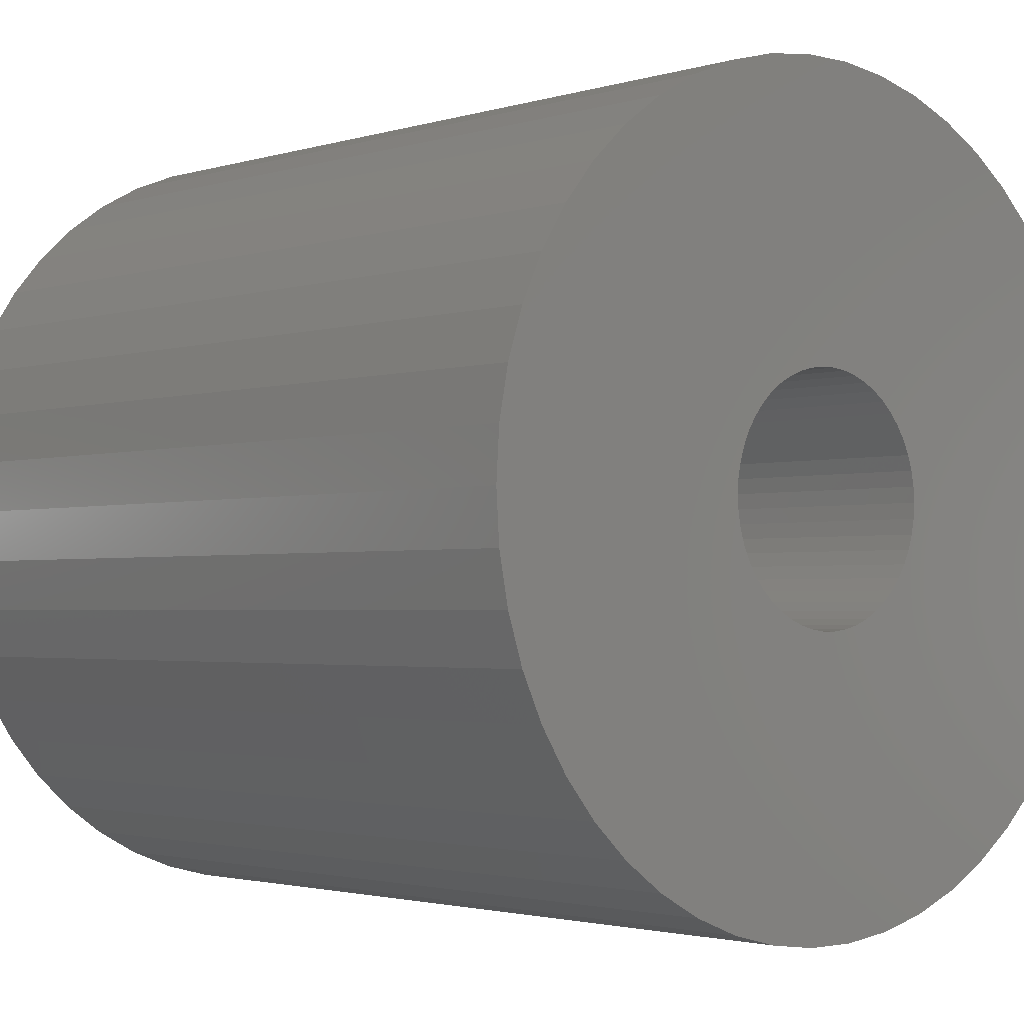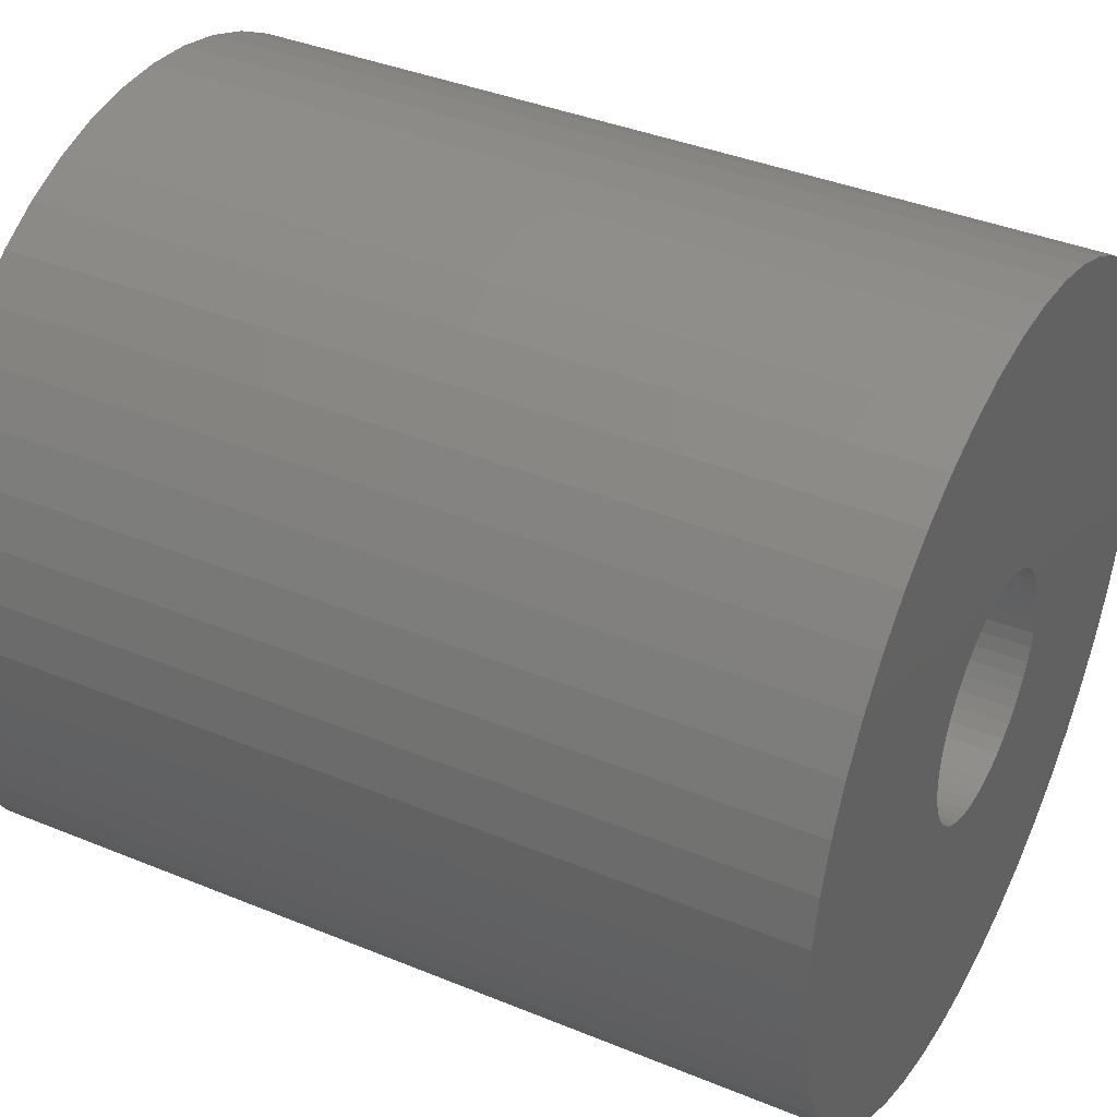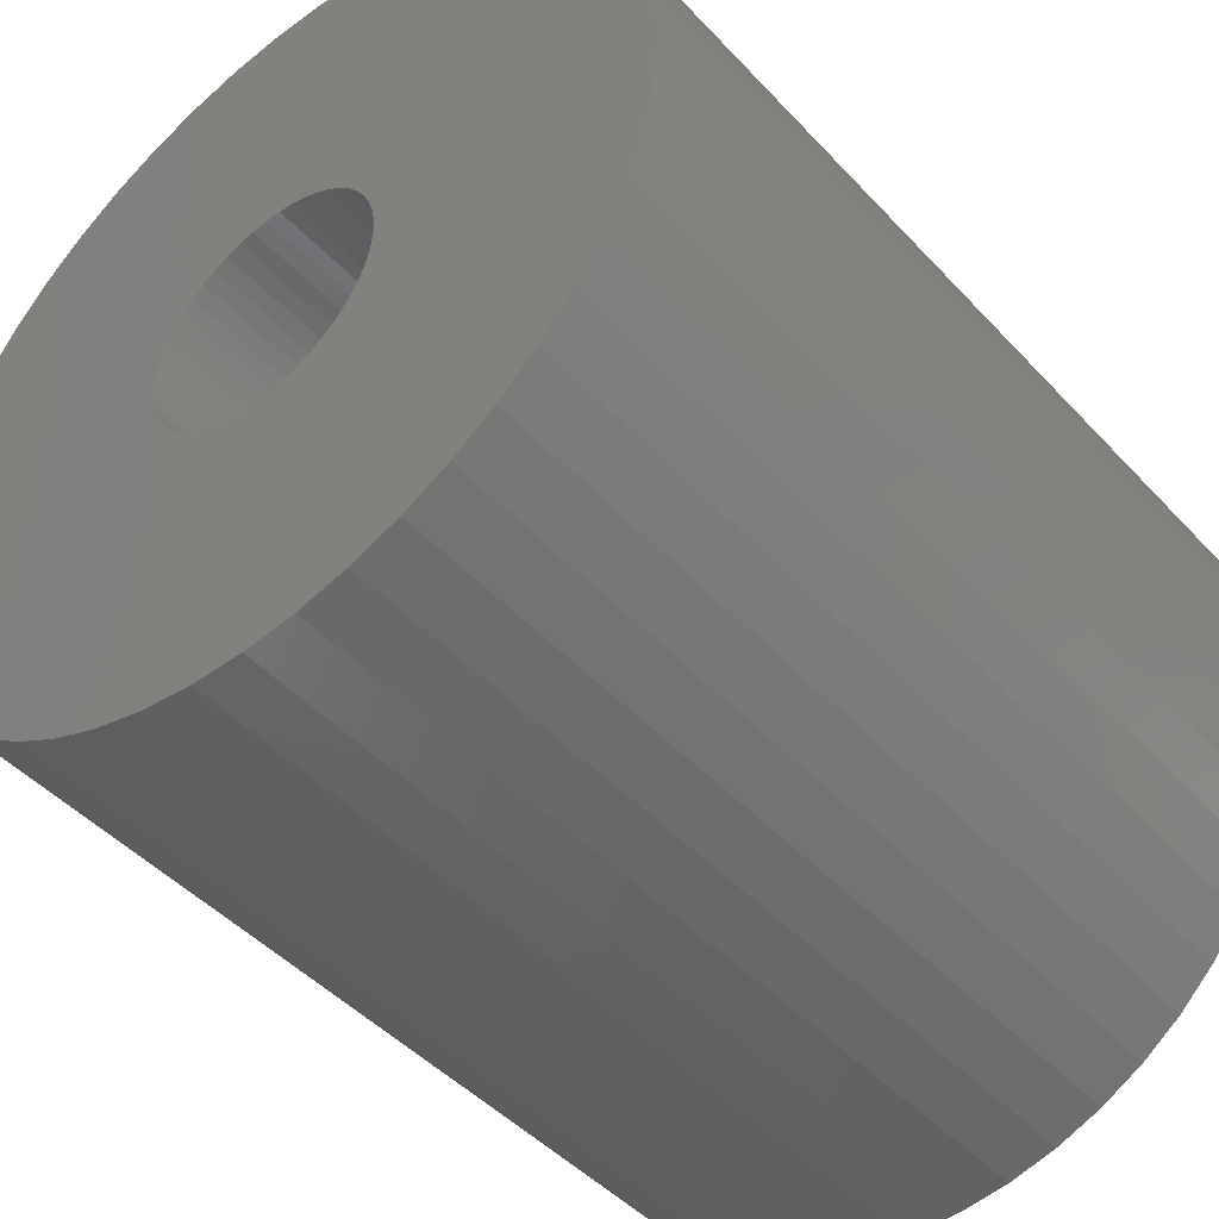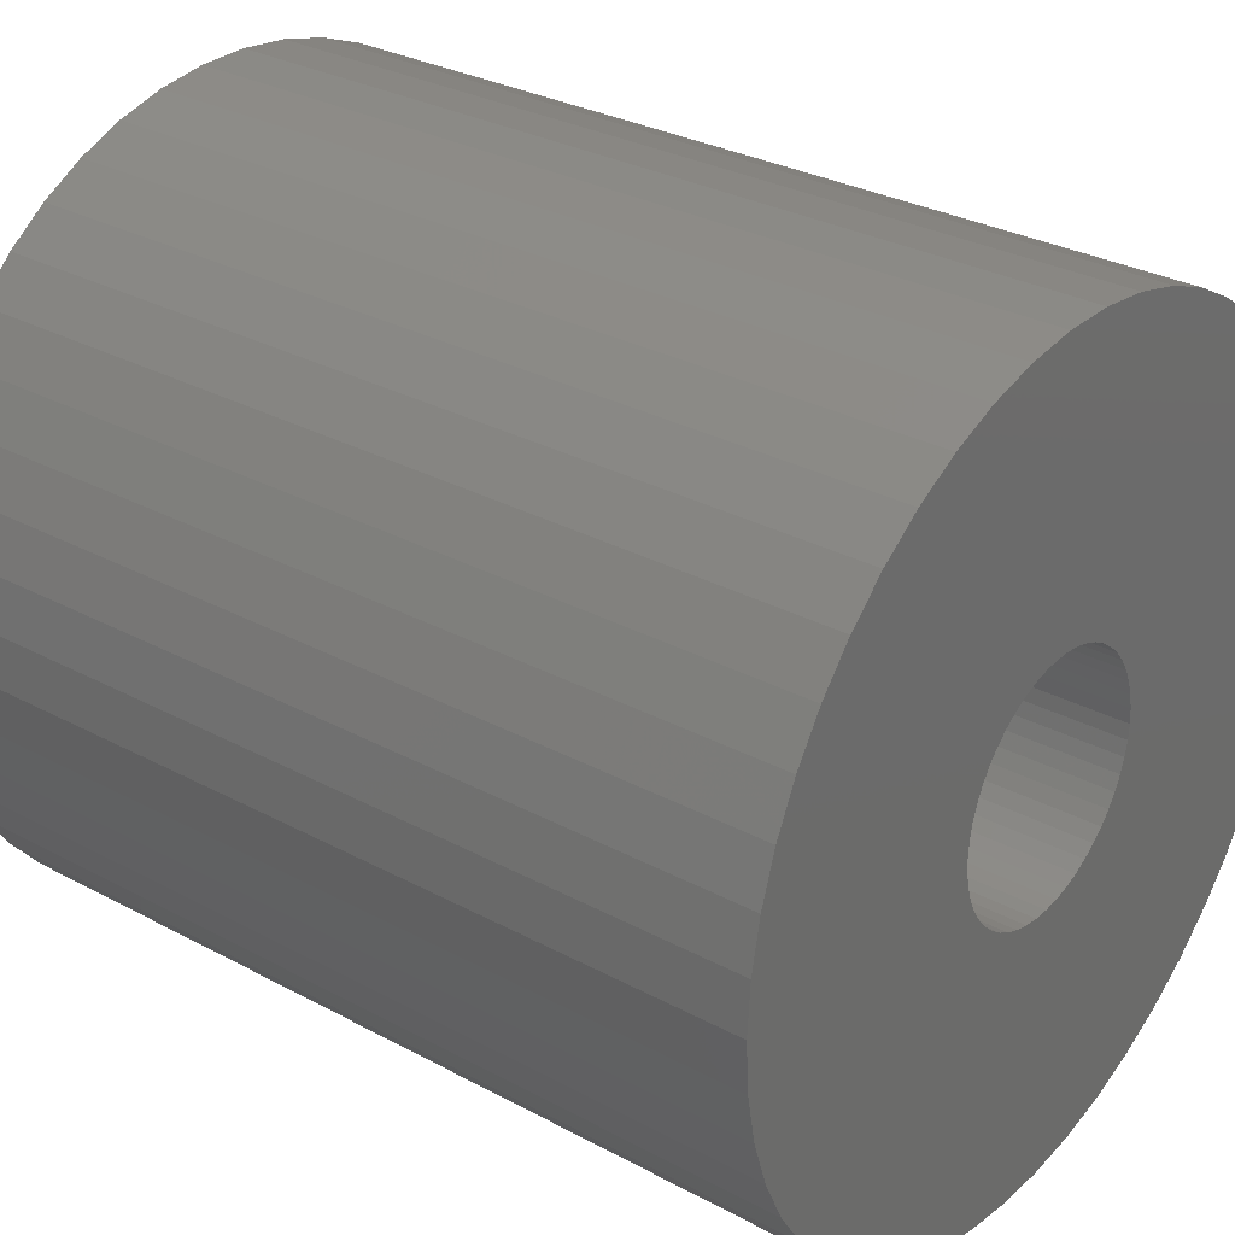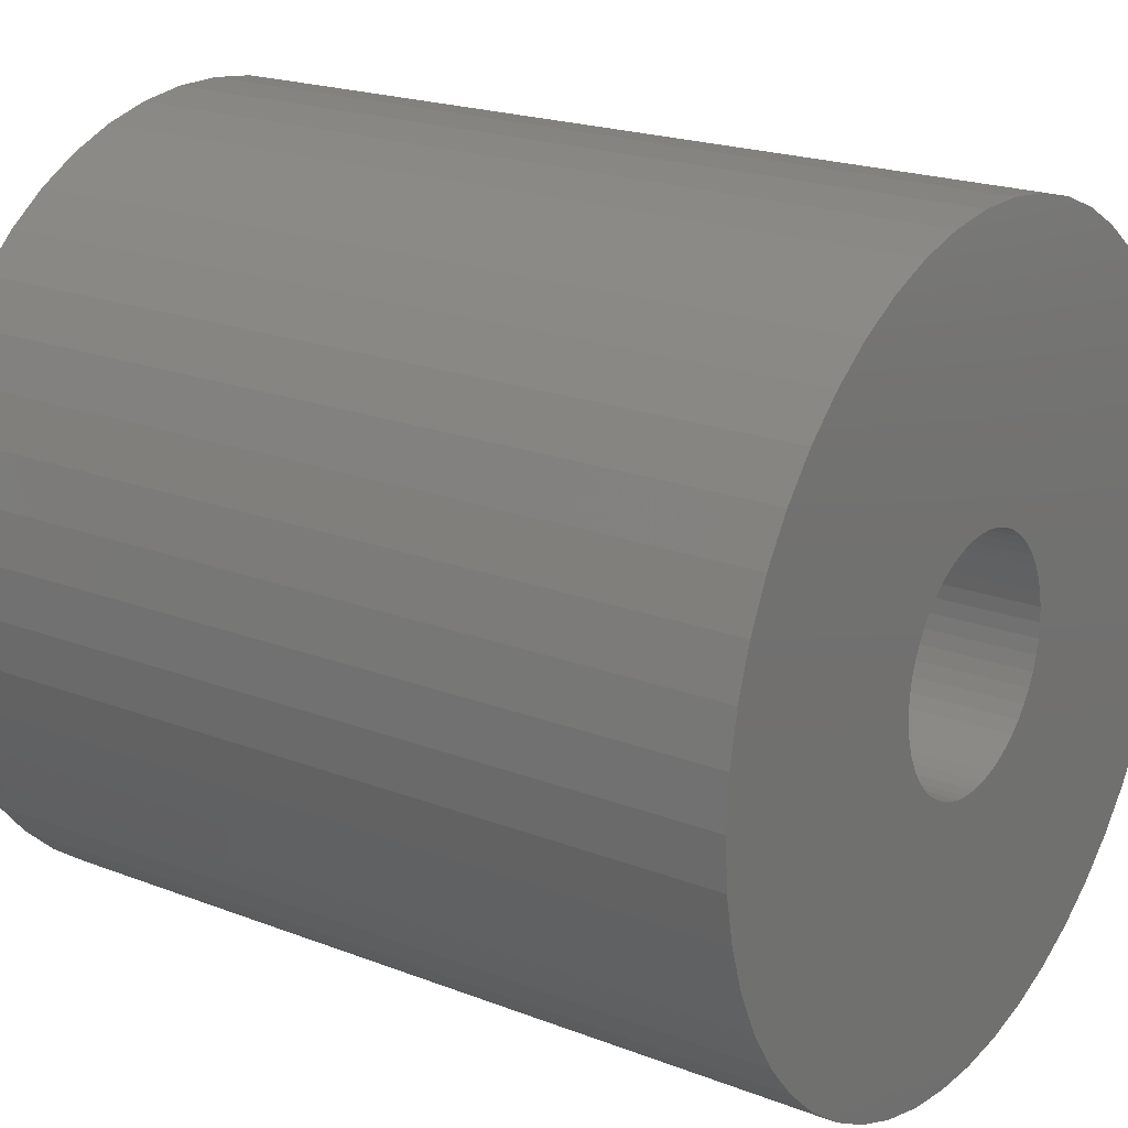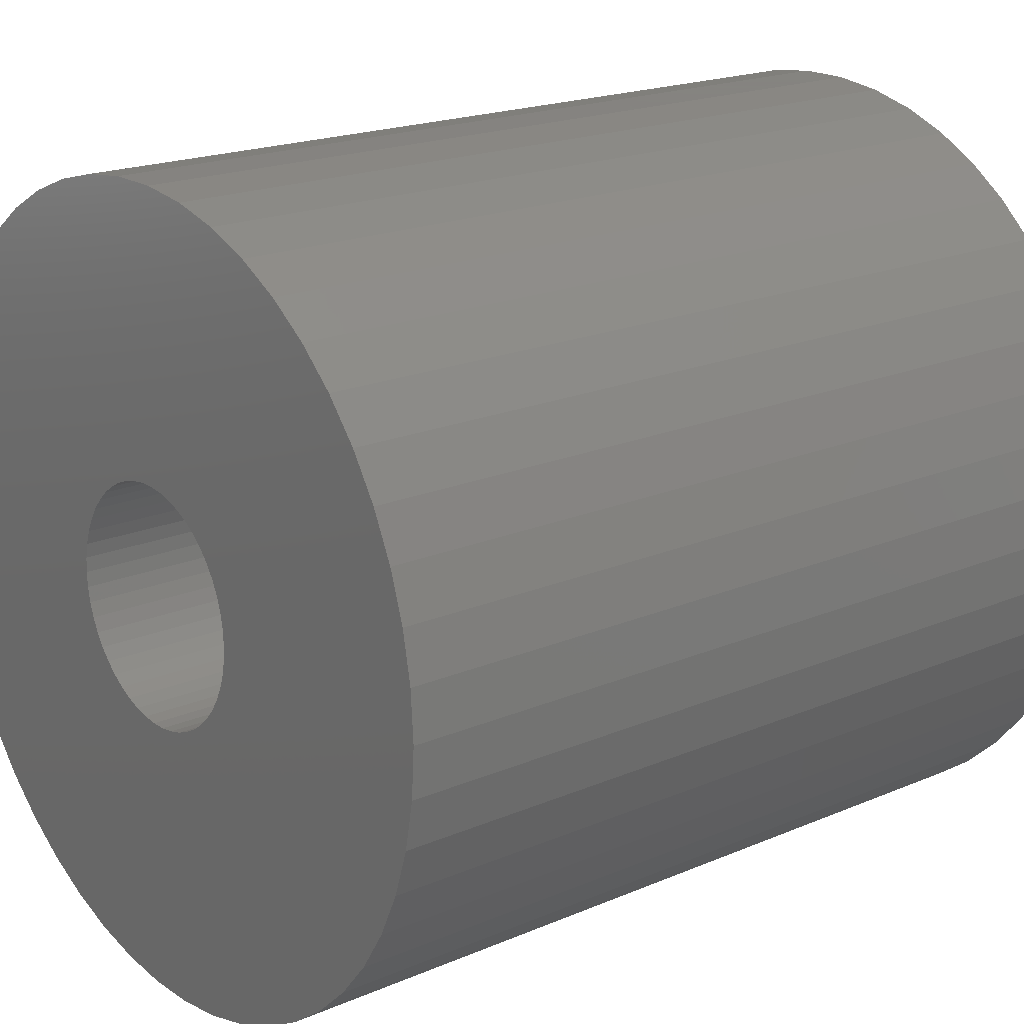
<metadata>
{"format":"stl","ext":"stl","renderer":"f3d","projection":"perspective","resolution":1024,"background":"white","views":[{"elev":-2.1,"azim":-42.0,"up":"+Y"},{"elev":38.8,"azim":117.3,"up":"+Y"},{"elev":-46.1,"azim":39.8,"up":"+Y"},{"elev":30.3,"azim":128.0,"up":"+Y"},{"elev":20.6,"azim":124.9,"up":"+Y"},{"elev":19.2,"azim":-128.9,"up":"+Y"}]}
</metadata>
<code>
# stl→obj: 200 verts, 400 faces
v 23.5 0 25
v 23.31 2.945 -25
v 23.31 2.945 25
v 23.5 0 -25
v -23.5 0 -25
v -23.31 2.945 25
v -23.31 2.945 -25
v -23.5 0 25
v 1.476 23.45 -25
v -1.476 23.45 25
v 1.476 23.45 25
v -1.476 23.45 -25
v -1.476 -23.45 -25
v 1.476 -23.45 25
v -1.476 -23.45 25
v 1.476 -23.45 -25
v 17.13 16.09 -25
v 14.98 18.11 25
v 17.13 16.09 25
v 14.98 18.11 -25
v -14.98 18.11 -25
v -17.13 16.09 25
v -14.98 18.11 25
v -17.13 16.09 -25
v -7.262 22.35 -25
v -10.01 21.26 25
v -7.262 22.35 25
v -10.01 21.26 -25
v 21.85 8.651 25
v 20.59 11.32 -25
v 20.59 11.32 25
v 21.85 8.651 -25
v 19.01 13.81 -25
v 19.01 13.81 25
v 10.01 21.26 -25
v 7.262 22.35 25
v 10.01 21.26 25
v 7.262 22.35 -25
v 12.59 19.84 -25
v 12.59 19.84 25
v -21.85 8.651 -25
v -20.59 11.32 25
v -20.59 11.32 -25
v -21.85 8.651 25
v -19.01 13.81 -25
v -19.01 13.81 25
v 7 0 25
v 6.945 0.8773 25
v 22.76 5.844 25
v 23.31 -2.945 25
v 6.78 1.741 25
v 6.945 -0.8773 25
v 6.508 2.577 25
v 22.76 -5.844 25
v 6.134 3.372 25
v 6.78 -1.741 25
v 5.663 4.114 25
v 21.85 -8.651 25
v 5.103 4.792 25
v 6.508 -2.577 25
v 4.462 5.394 25
v 20.59 -11.32 25
v 3.751 5.91 25
v 6.134 -3.372 25
v 2.98 6.334 25
v 19.01 -13.81 25
v 5.663 -4.114 25
v 2.163 6.657 25
v 4.403 23.08 25
v 1.312 6.876 25
v 0.4395 6.986 25
v -0.4395 6.986 25
v -1.312 6.876 25
v -4.403 23.08 25
v -2.163 6.657 25
v -2.98 6.334 25
v -3.751 5.91 25
v -12.59 19.84 25
v -4.462 5.394 25
v -5.103 4.792 25
v -5.663 4.114 25
v 17.13 -16.09 25
v 5.103 -4.792 25
v 14.98 -18.11 25
v 4.462 -5.394 25
v 12.59 -19.84 25
v 3.751 -5.91 25
v 10.01 -21.26 25
v 2.98 -6.334 25
v 7.262 -22.35 25
v 2.163 -6.657 25
v 4.403 -23.08 25
v 1.312 -6.876 25
v 0.4395 -6.986 25
v -0.4395 -6.986 25
v -1.312 -6.876 25
v -4.403 -23.08 25
v -2.163 -6.657 25
v -7.262 -22.35 25
v -2.98 -6.334 25
v -10.01 -21.26 25
v -3.751 -5.91 25
v -12.59 -19.84 25
v -4.462 -5.394 25
v -14.98 -18.11 25
v -5.103 -4.792 25
v -17.13 -16.09 25
v -5.663 -4.114 25
v -19.01 -13.81 25
v -6.134 -3.372 25
v -20.59 -11.32 25
v -6.508 -2.577 25
v -21.85 -8.651 25
v -6.78 -1.741 25
v -22.76 -5.844 25
v -6.945 -0.8773 25
v -23.31 -2.945 25
v -7 0 25
v -6.134 3.372 25
v -6.508 2.577 25
v -6.78 1.741 25
v -22.76 5.844 25
v -6.945 0.8773 25
v -4.403 23.08 -25
v 21.85 -8.651 -25
v 20.59 -11.32 -25
v 7 0 -25
v 23.31 -2.945 -25
v 6.945 -0.8773 -25
v 22.76 -5.844 -25
v 6.78 -1.741 -25
v 6.945 0.8773 -25
v 6.508 -2.577 -25
v 22.76 5.844 -25
v 6.134 -3.372 -25
v 19.01 -13.81 -25
v 6.78 1.741 -25
v 5.663 -4.114 -25
v 17.13 -16.09 -25
v 5.103 -4.792 -25
v 14.98 -18.11 -25
v 6.508 2.577 -25
v 4.462 -5.394 -25
v 12.59 -19.84 -25
v 3.751 -5.91 -25
v 10.01 -21.26 -25
v 6.134 3.372 -25
v 2.98 -6.334 -25
v 7.262 -22.35 -25
v 5.663 4.114 -25
v 2.163 -6.657 -25
v 4.403 -23.08 -25
v 1.312 -6.876 -25
v 0.4395 -6.986 -25
v -0.4395 -6.986 -25
v -1.312 -6.876 -25
v -4.403 -23.08 -25
v -2.163 -6.657 -25
v -7.262 -22.35 -25
v -2.98 -6.334 -25
v -10.01 -21.26 -25
v -3.751 -5.91 -25
v -12.59 -19.84 -25
v -4.462 -5.394 -25
v -14.98 -18.11 -25
v -5.103 -4.792 -25
v -17.13 -16.09 -25
v -19.01 -13.81 -25
v -5.663 -4.114 -25
v 5.103 4.792 -25
v 4.462 5.394 -25
v 3.751 5.91 -25
v 2.98 6.334 -25
v 2.163 6.657 -25
v 4.403 23.08 -25
v 1.312 6.876 -25
v 0.4395 6.986 -25
v -0.4395 6.986 -25
v -1.312 6.876 -25
v -2.163 6.657 -25
v -2.98 6.334 -25
v -3.751 5.91 -25
v -12.59 19.84 -25
v -4.462 5.394 -25
v -5.103 4.792 -25
v -5.663 4.114 -25
v -6.134 3.372 -25
v -6.508 2.577 -25
v -6.78 1.741 -25
v -22.76 5.844 -25
v -6.945 0.8773 -25
v -7 0 -25
v -6.134 -3.372 -25
v -20.59 -11.32 -25
v -6.508 -2.577 -25
v -21.85 -8.651 -25
v -6.78 -1.741 -25
v -22.76 -5.844 -25
v -6.945 -0.8773 -25
v -23.31 -2.945 -25
f 1 2 3
f 2 1 4
f 5 6 7
f 6 5 8
f 9 10 11
f 10 9 12
f 13 14 15
f 14 13 16
f 17 18 19
f 18 17 20
f 21 22 23
f 22 21 24
f 25 26 27
f 26 25 28
f 29 30 31
f 30 29 32
f 31 33 34
f 33 31 30
f 35 36 37
f 36 35 38
f 39 37 40
f 37 39 35
f 41 42 43
f 42 41 44
f 45 22 24
f 22 45 46
f 47 1 3
f 48 3 49
f 1 47 50
f 51 49 29
f 52 50 47
f 53 29 31
f 50 52 54
f 55 31 34
f 56 54 52
f 57 34 19
f 54 56 58
f 59 19 18
f 60 58 56
f 61 18 40
f 58 60 62
f 63 40 37
f 64 62 60
f 65 37 36
f 62 64 66
f 67 66 64
f 3 48 47
f 49 51 48
f 29 53 51
f 31 55 53
f 34 57 55
f 19 59 57
f 18 61 59
f 68 36 69
f 40 63 61
f 37 65 63
f 36 68 65
f 70 69 11
f 69 70 68
f 11 71 70
f 11 72 71
f 10 72 11
f 72 10 73
f 74 73 10
f 73 74 75
f 27 75 74
f 75 27 76
f 26 76 27
f 76 26 77
f 78 77 26
f 77 78 79
f 23 79 78
f 79 23 80
f 22 80 23
f 46 81 22
f 80 22 81
f 66 67 82
f 83 82 67
f 82 83 84
f 85 84 83
f 84 85 86
f 87 86 85
f 86 87 88
f 89 88 87
f 88 89 90
f 91 90 89
f 90 91 92
f 93 92 91
f 92 93 14
f 94 14 93
f 95 14 94
f 15 95 96
f 95 15 14
f 97 96 98
f 99 98 100
f 101 100 102
f 96 97 15
f 103 102 104
f 105 104 106
f 107 106 108
f 109 108 110
f 111 110 112
f 113 112 114
f 115 114 116
f 98 99 97
f 117 116 118
f 81 46 119
f 42 119 46
f 100 101 99
f 119 42 120
f 102 103 101
f 44 120 42
f 104 105 103
f 120 44 121
f 106 107 105
f 122 121 44
f 108 109 107
f 121 122 123
f 110 111 109
f 6 123 122
f 112 113 111
f 123 6 118
f 114 115 113
f 8 118 6
f 116 117 115
f 118 8 117
f 124 27 74
f 27 124 25
f 62 125 58
f 125 62 126
f 127 4 128
f 129 128 130
f 4 127 2
f 131 130 125
f 132 2 127
f 133 125 126
f 2 132 134
f 135 126 136
f 137 134 132
f 138 136 139
f 134 137 32
f 140 139 141
f 142 32 137
f 143 141 144
f 32 142 30
f 145 144 146
f 147 30 142
f 148 146 149
f 30 147 33
f 150 33 147
f 128 129 127
f 130 131 129
f 125 133 131
f 126 135 133
f 136 138 135
f 139 140 138
f 141 143 140
f 151 149 152
f 144 145 143
f 146 148 145
f 149 151 148
f 153 152 16
f 152 153 151
f 16 154 153
f 16 155 154
f 13 155 16
f 155 13 156
f 157 156 13
f 156 157 158
f 159 158 157
f 158 159 160
f 161 160 159
f 160 161 162
f 163 162 161
f 162 163 164
f 165 164 163
f 164 165 166
f 167 166 165
f 168 169 167
f 166 167 169
f 33 150 17
f 170 17 150
f 17 170 20
f 171 20 170
f 20 171 39
f 172 39 171
f 39 172 35
f 173 35 172
f 35 173 38
f 174 38 173
f 38 174 175
f 176 175 174
f 175 176 9
f 177 9 176
f 178 9 177
f 12 178 179
f 178 12 9
f 124 179 180
f 25 180 181
f 28 181 182
f 179 124 12
f 183 182 184
f 21 184 185
f 24 185 186
f 45 186 187
f 43 187 188
f 41 188 189
f 190 189 191
f 180 25 124
f 7 191 192
f 169 168 193
f 194 193 168
f 181 28 25
f 193 194 195
f 182 183 28
f 196 195 194
f 184 21 183
f 195 196 197
f 185 24 21
f 198 197 196
f 186 45 24
f 197 198 199
f 187 43 45
f 200 199 198
f 188 41 43
f 199 200 192
f 189 190 41
f 5 192 200
f 191 7 190
f 192 5 7
f 16 92 14
f 92 16 152
f 49 32 29
f 32 49 134
f 3 134 49
f 134 3 2
f 34 17 19
f 17 34 33
f 38 69 36
f 69 38 175
f 175 11 69
f 11 175 9
f 20 40 18
f 40 20 39
f 43 46 45
f 46 43 42
f 190 44 41
f 44 190 122
f 7 122 190
f 122 7 6
f 28 78 26
f 78 28 183
f 183 23 78
f 23 183 21
f 12 74 10
f 74 12 124
f 50 4 1
f 4 50 128
f 82 136 66
f 136 82 139
f 194 113 196
f 113 194 111
f 167 109 168
f 109 167 107
f 146 86 88
f 86 146 144
f 66 126 62
f 126 66 136
f 54 128 50
f 128 54 130
f 58 130 54
f 130 58 125
f 198 117 200
f 117 198 115
f 200 8 5
f 8 200 117
f 196 115 198
f 115 196 113
f 141 82 84
f 82 141 139
f 149 88 90
f 88 149 146
f 152 90 92
f 90 152 149
f 157 15 97
f 15 157 13
f 161 99 101
f 99 161 159
f 159 97 99
f 97 159 157
f 168 111 194
f 111 168 109
f 144 84 86
f 84 144 141
f 163 101 103
f 101 163 161
f 165 103 105
f 103 165 163
f 167 105 107
f 105 167 165
f 127 48 132
f 48 127 47
f 118 191 123
f 191 118 192
f 178 71 72
f 71 178 177
f 154 95 94
f 95 154 155
f 140 85 83
f 85 140 143
f 171 59 61
f 59 171 170
f 185 79 80
f 79 185 184
f 181 75 76
f 75 181 180
f 142 55 147
f 55 142 53
f 132 51 137
f 51 132 48
f 174 65 68
f 65 174 173
f 173 63 65
f 63 173 172
f 120 187 119
f 187 120 188
f 119 186 81
f 186 119 187
f 121 188 120
f 188 121 189
f 184 77 79
f 77 184 182
f 180 73 75
f 73 180 179
f 153 94 93
f 94 153 154
f 137 53 142
f 53 137 51
f 150 59 170
f 59 150 57
f 147 57 150
f 57 147 55
f 176 68 70
f 68 176 174
f 177 70 71
f 70 177 176
f 172 61 63
f 61 172 171
f 81 185 80
f 185 81 186
f 123 189 121
f 189 123 191
f 182 76 77
f 76 182 181
f 179 72 73
f 72 179 178
f 129 47 127
f 47 129 52
f 135 60 133
f 60 135 64
f 110 195 112
f 195 110 193
f 143 87 85
f 87 143 145
f 148 91 89
f 91 148 151
f 112 197 114
f 197 112 195
f 145 89 87
f 89 145 148
f 151 93 91
f 93 151 153
f 133 56 131
f 56 133 60
f 131 52 129
f 52 131 56
f 138 64 135
f 64 138 67
f 140 67 138
f 67 140 83
f 155 96 95
f 96 155 156
f 164 106 104
f 106 164 166
f 158 100 98
f 100 158 160
f 162 104 102
f 104 162 164
f 156 98 96
f 98 156 158
f 106 169 108
f 169 106 166
f 108 193 110
f 193 108 169
f 114 199 116
f 199 114 197
f 116 192 118
f 192 116 199
f 160 102 100
f 102 160 162

</code>
